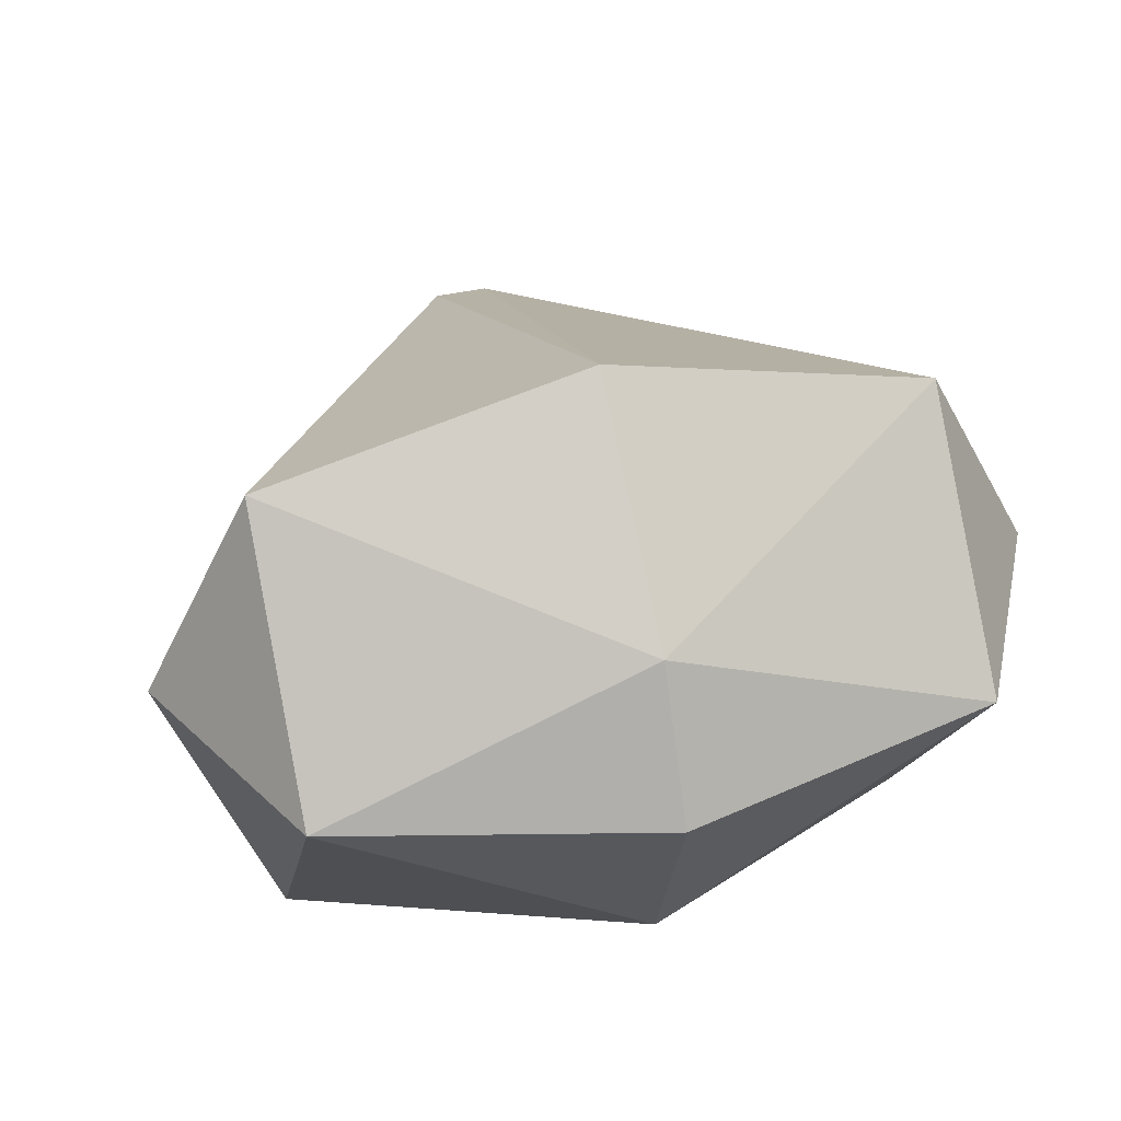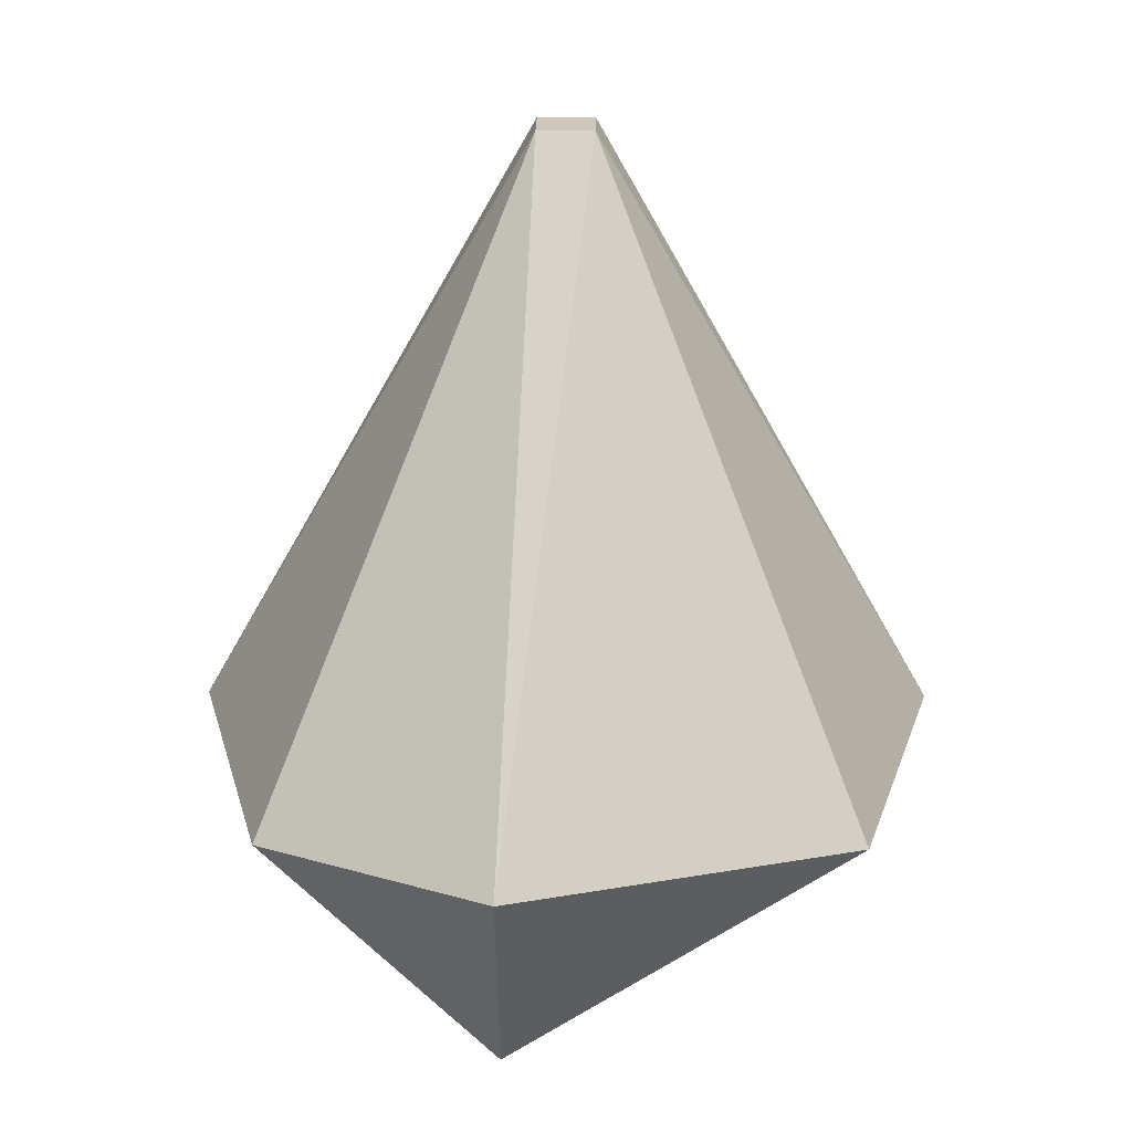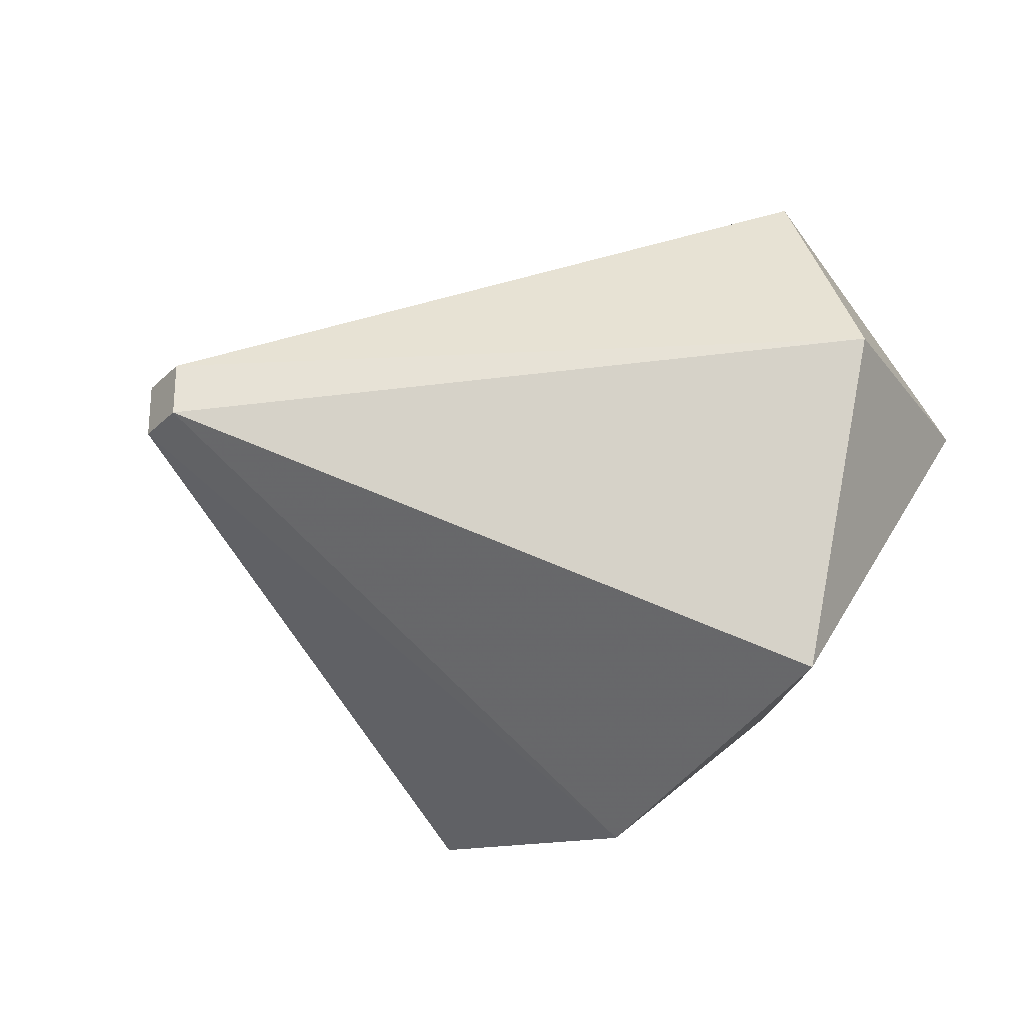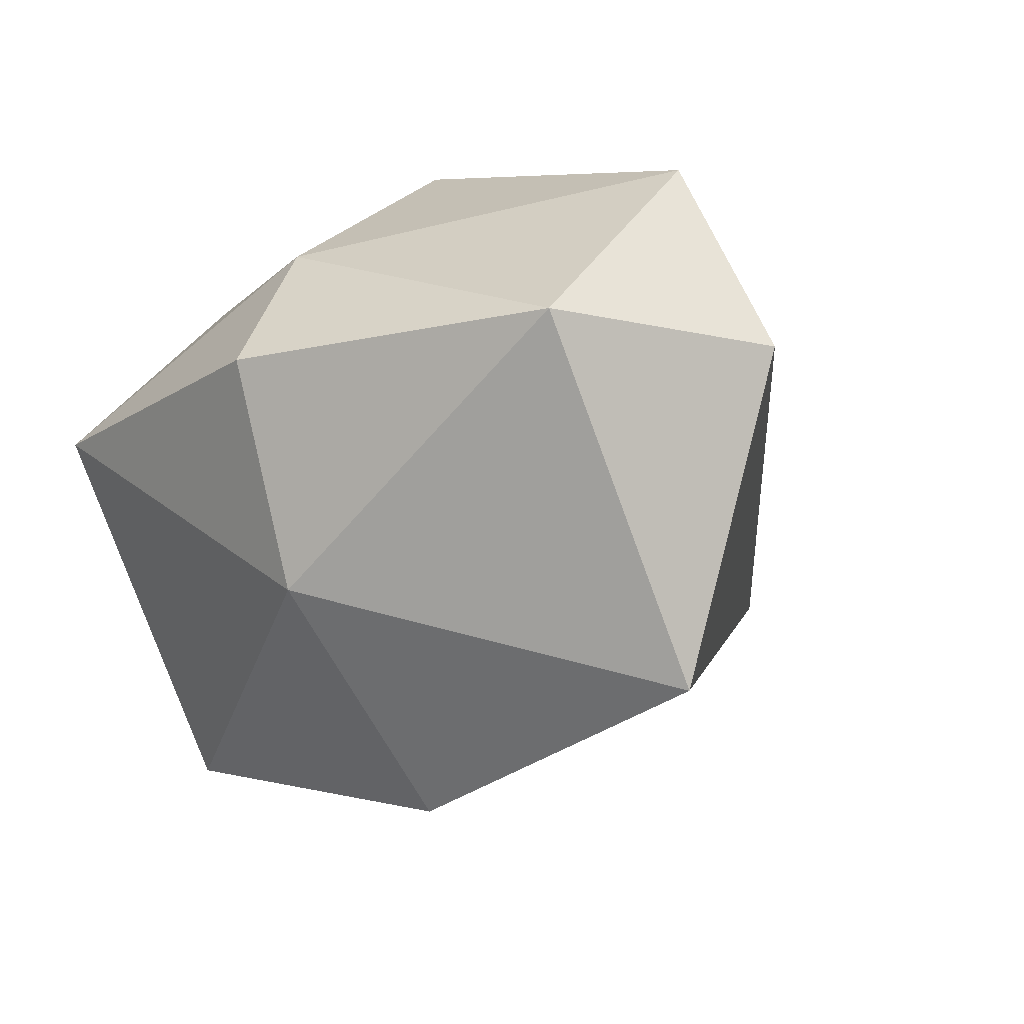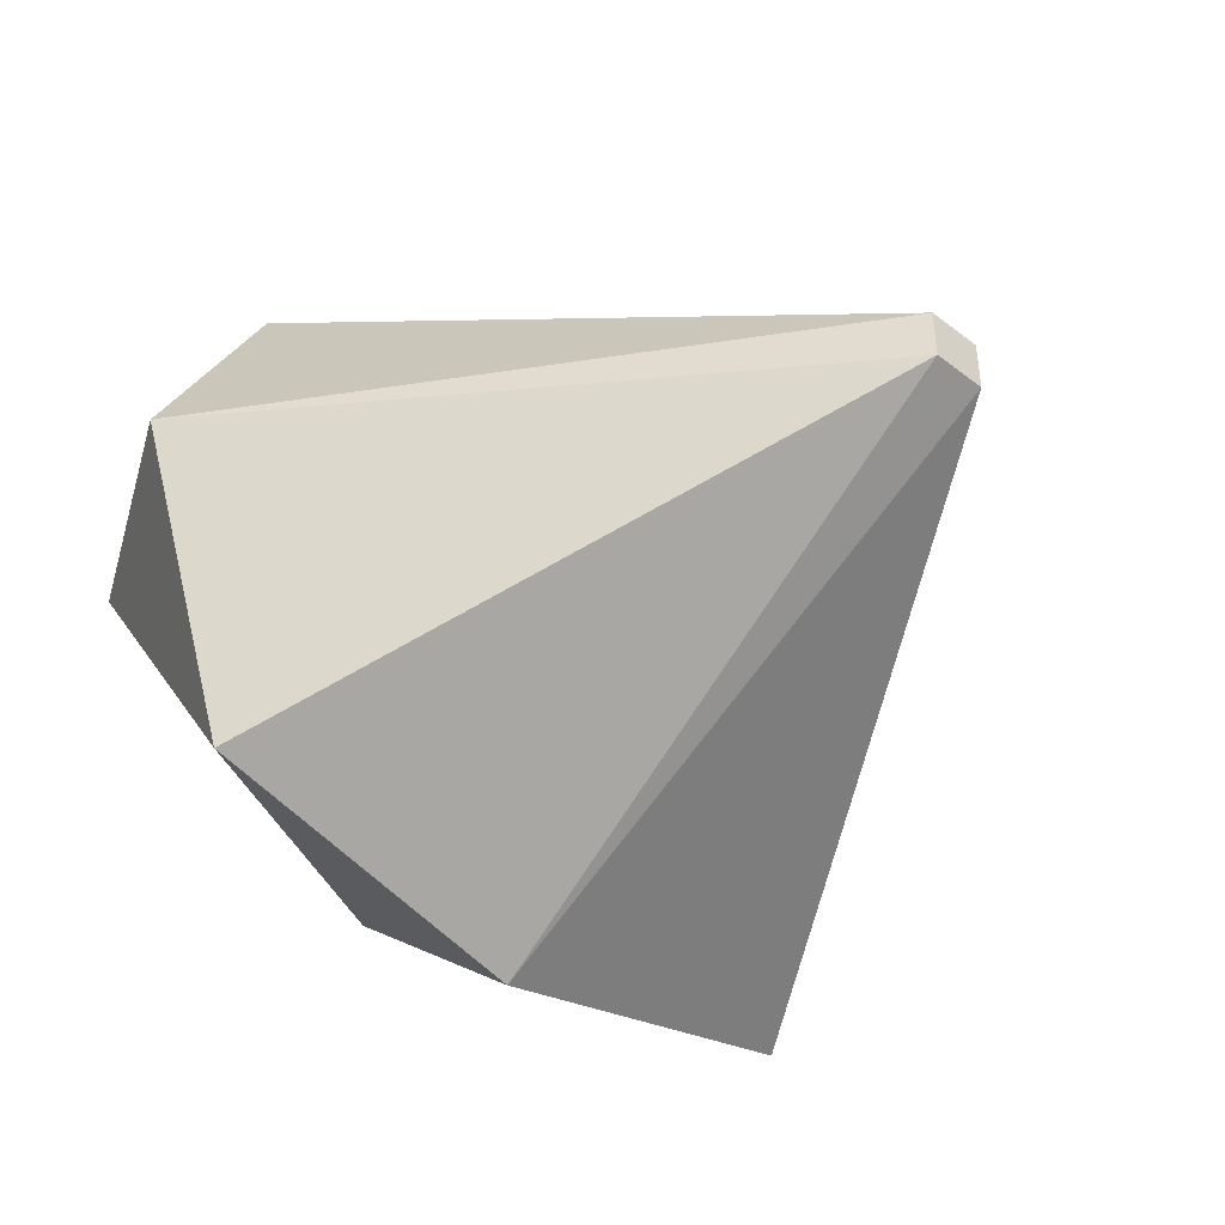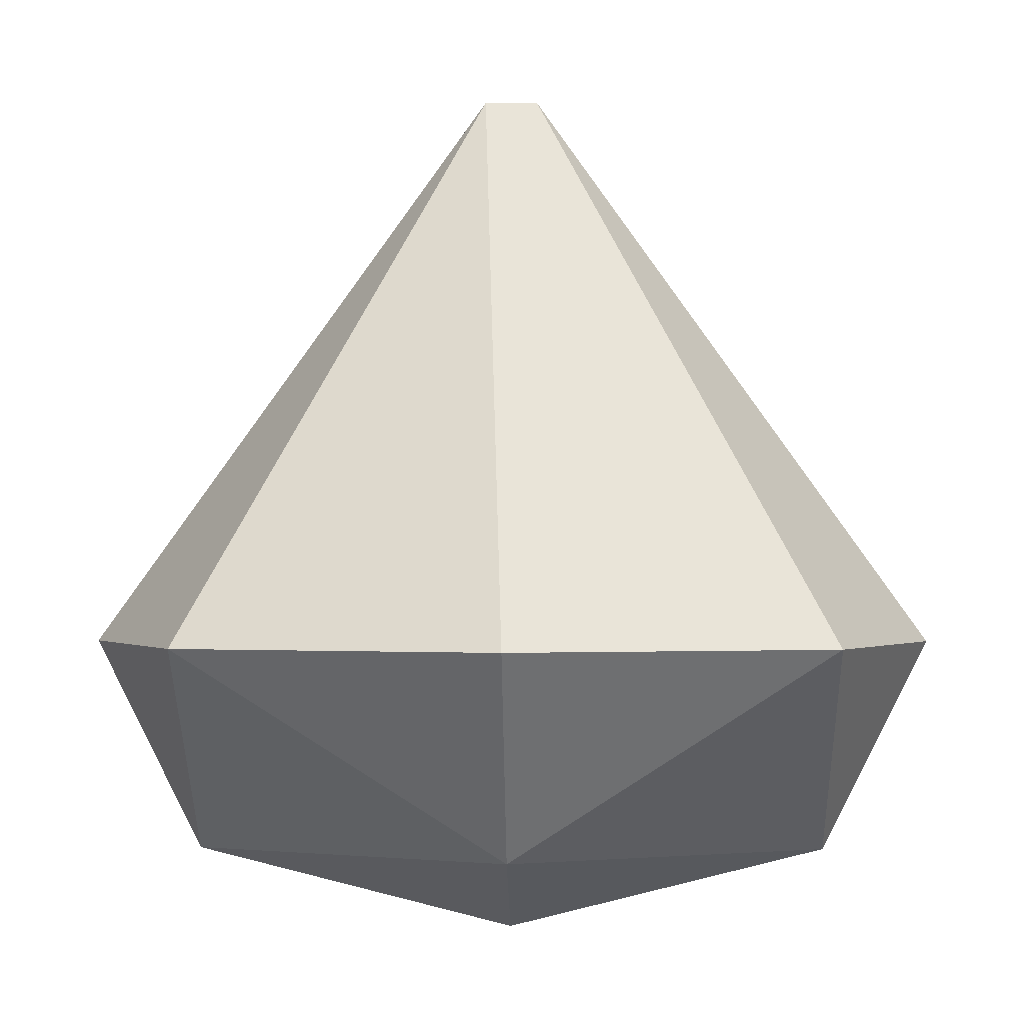
<metadata>
{"format":"obj","ext":"obj","renderer":"f3d","projection":"perspective","resolution":1024,"background":"white","views":[{"elev":42.0,"azim":165.1,"up":"+Y"},{"elev":21.9,"azim":-89.1,"up":"+Z"},{"elev":-27.4,"azim":55.2,"up":"+Y"},{"elev":-16.7,"azim":-141.4,"up":"+Y"},{"elev":-43.9,"azim":-42.3,"up":"+Y"},{"elev":-0.7,"azim":-178.4,"up":"+Z"}]}
</metadata>
<code>
v 0.0625 0.25 -1.969
v 0.0625 0.375 -1.969
v 1 0.4375 -3.281
v 0.75 -0.3125 -3.281
v 0 -0.5 -3.281
v -0.0625 0.25 -1.969
v -0.0625 0.375 -1.969
v 0 1.125 -3.281
v 0.75 0.9375 -3.281
v 0.75 0.4375 -3.781
v 0 -0.0625 -3.781
v -0.75 -0.3125 -3.281
v -1 0.4375 -3.281
v -0.75 0.9375 -3.281
v 0 0.75 -3.781
v 0 0.4375 -3.969
v -0.75 0.4375 -3.781
v 0.03125 0.2812 -2.625
v 0.03125 0.3438 -2.625
v 0.5 0.375 -3.281
v 0.375 0 -3.281
v 0 -0.09375 -3.281
v -0.03125 0.2812 -2.625
v -0.03125 0.3438 -2.625
v 0 0.7188 -3.281
v 0.375 0.625 -3.281
v 0.375 0.375 -3.531
v 0 0.125 -3.531
v -0.375 0 -3.281
v -0.5 0.375 -3.281
v -0.375 0.625 -3.281
v 0 0.5312 -3.531
v 0 0.375 -3.625
v -0.375 0.375 -3.531
v 0.03125 0.2969 -2.922
v 0.03125 0.3125 -2.922
v 0.2656 0.3281 -3.25
v 0.2031 0.1797 -3.25
v 0.01562 0.1484 -3.25
v 0 0.2969 -2.922
v 0 0.3125 -2.922
v 0.01562 0.4688 -3.25
v 0.2031 0.4297 -3.25
v 0.2031 0.3281 -3.375
v 0.01562 0.2344 -3.375
v -0.1719 0.1797 -3.25
v -0.2344 0.3281 -3.25
v -0.1719 0.4297 -3.25
v 0.01562 0.3906 -3.375
v 0.01562 0.3281 -3.422
v -0.1719 0.3281 -3.375
f 1 2 3
f 1 3 4
f 1 4 5
f 1 5 6
f 1 6 7
f 1 7 2
f 2 7 8
f 2 8 9
f 2 9 3
f 3 9 10
f 3 10 4
f 4 10 11
f 4 11 5
f 5 11 12
f 5 12 6
f 6 12 13
f 6 13 7
f 7 13 14
f 7 14 8
f 8 14 15
f 8 15 9
f 9 15 10
f 10 15 16
f 10 16 11
f 11 16 17
f 11 17 12
f 12 17 13
f 13 17 14
f 14 17 15
f 15 17 16
f 18 19 20
f 18 20 21
f 18 21 22
f 18 22 23
f 18 23 24
f 18 24 19
f 19 24 25
f 19 25 26
f 19 26 20
f 20 26 27
f 20 27 21
f 21 27 28
f 21 28 22
f 22 28 29
f 22 29 23
f 23 29 30
f 23 30 24
f 24 30 31
f 24 31 25
f 25 31 32
f 25 32 26
f 26 32 27
f 27 32 33
f 27 33 28
f 28 33 34
f 28 34 29
f 29 34 30
f 30 34 31
f 31 34 32
f 32 34 33
f 35 36 37
f 35 37 38
f 35 38 39
f 35 39 40
f 35 40 41
f 35 41 36
f 36 41 42
f 36 42 43
f 36 43 37
f 37 43 44
f 37 44 38
f 38 44 45
f 38 45 39
f 39 45 46
f 39 46 40
f 40 46 47
f 40 47 41
f 41 47 48
f 41 48 42
f 42 48 49
f 42 49 43
f 43 49 44
f 44 49 50
f 44 50 45
f 45 50 51
f 45 51 46
f 46 51 47
f 47 51 48
f 48 51 49
f 49 51 50

</code>
